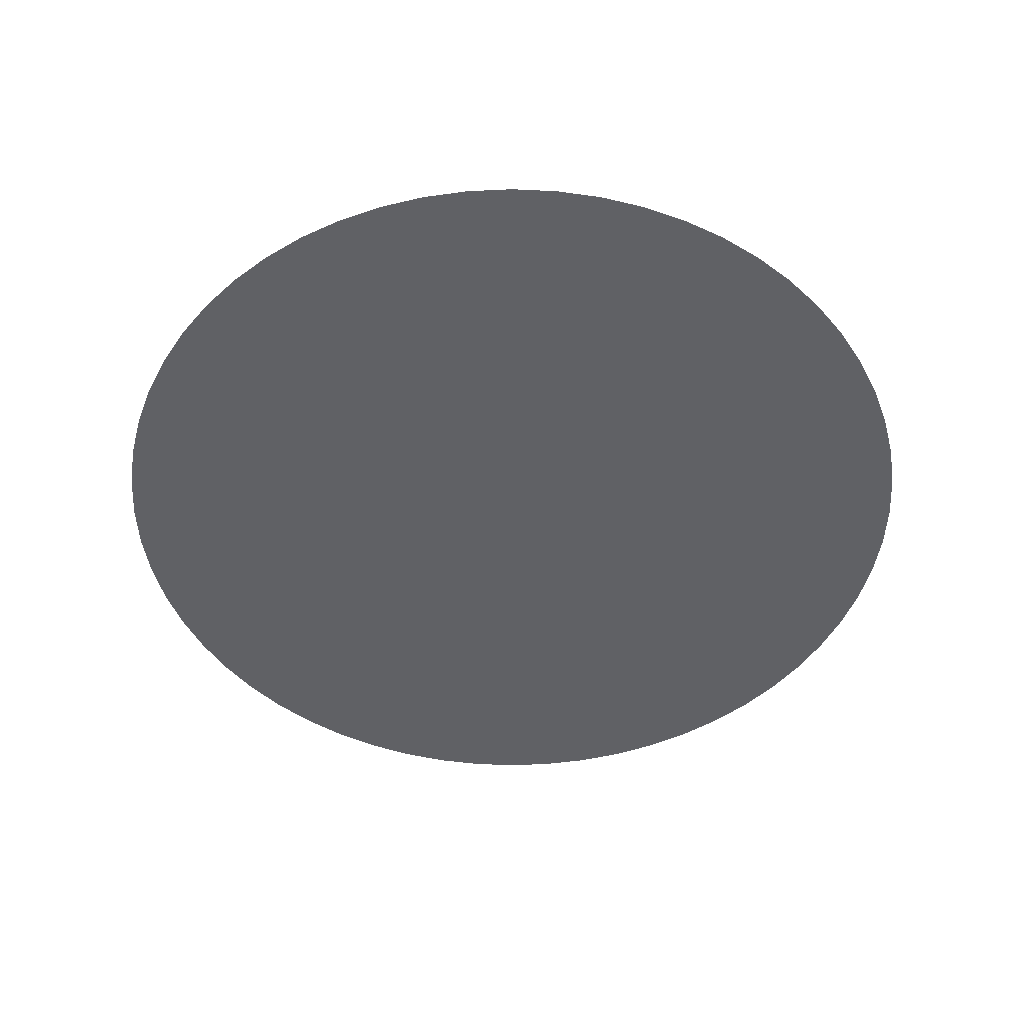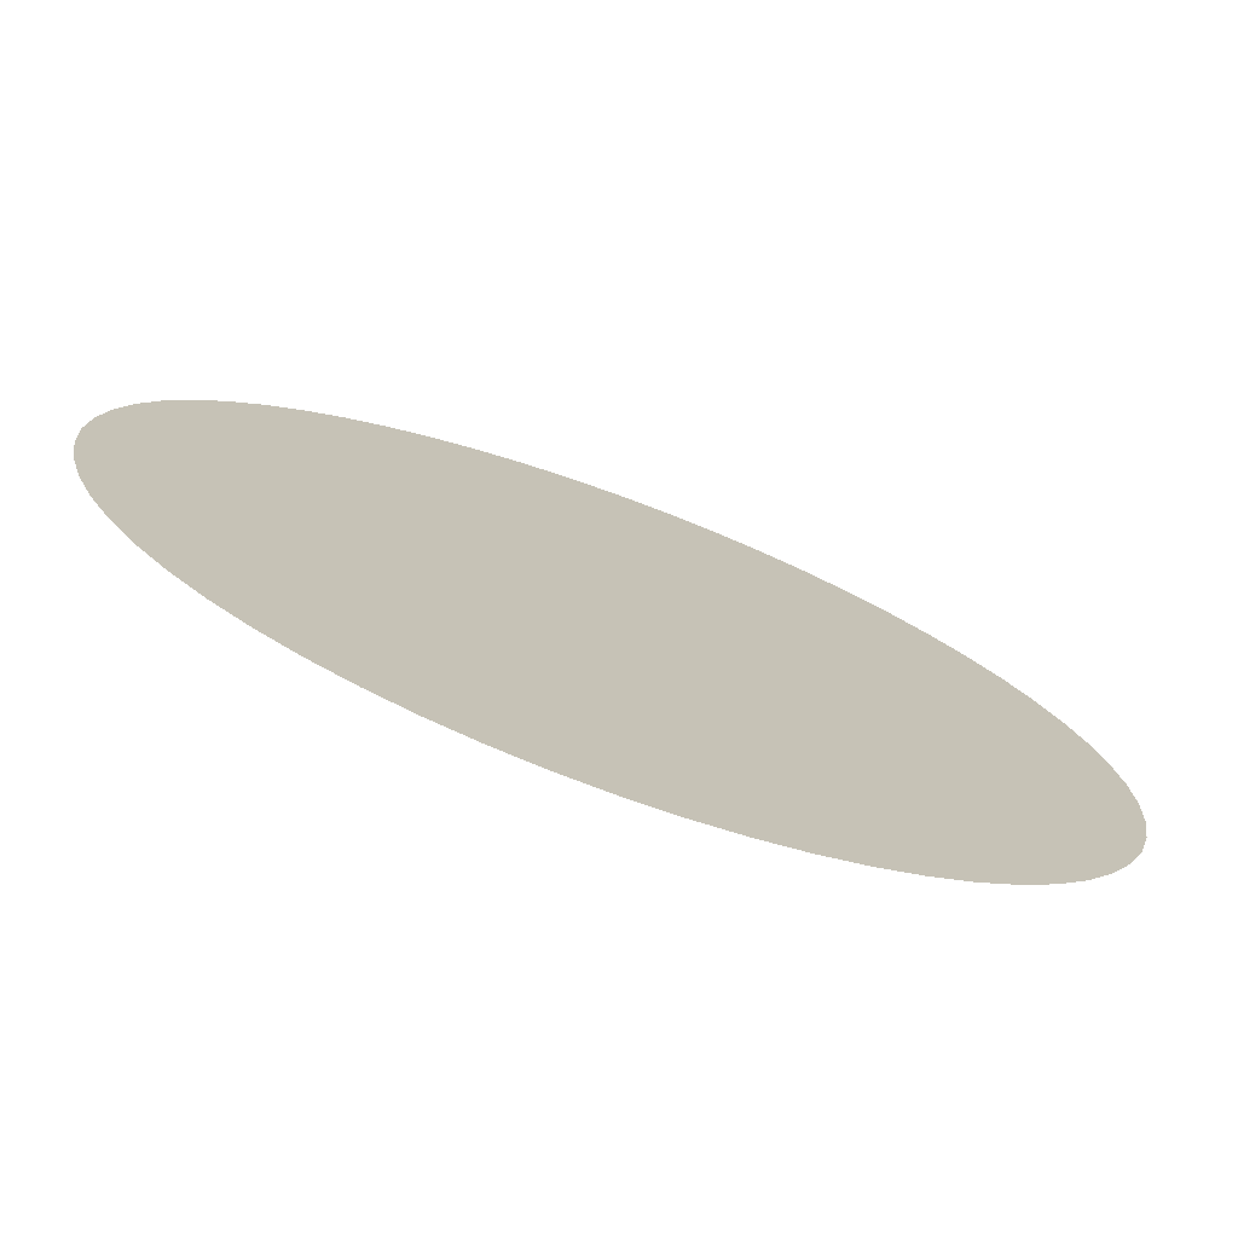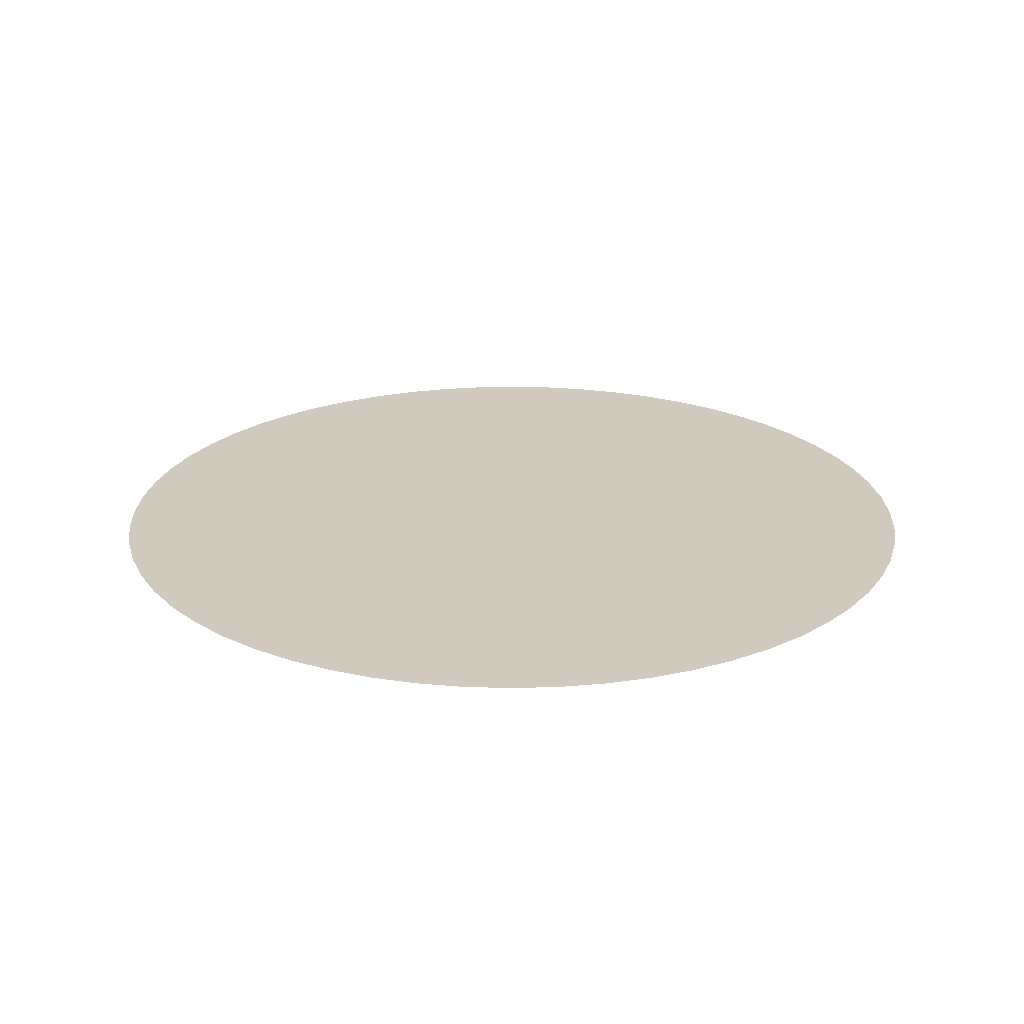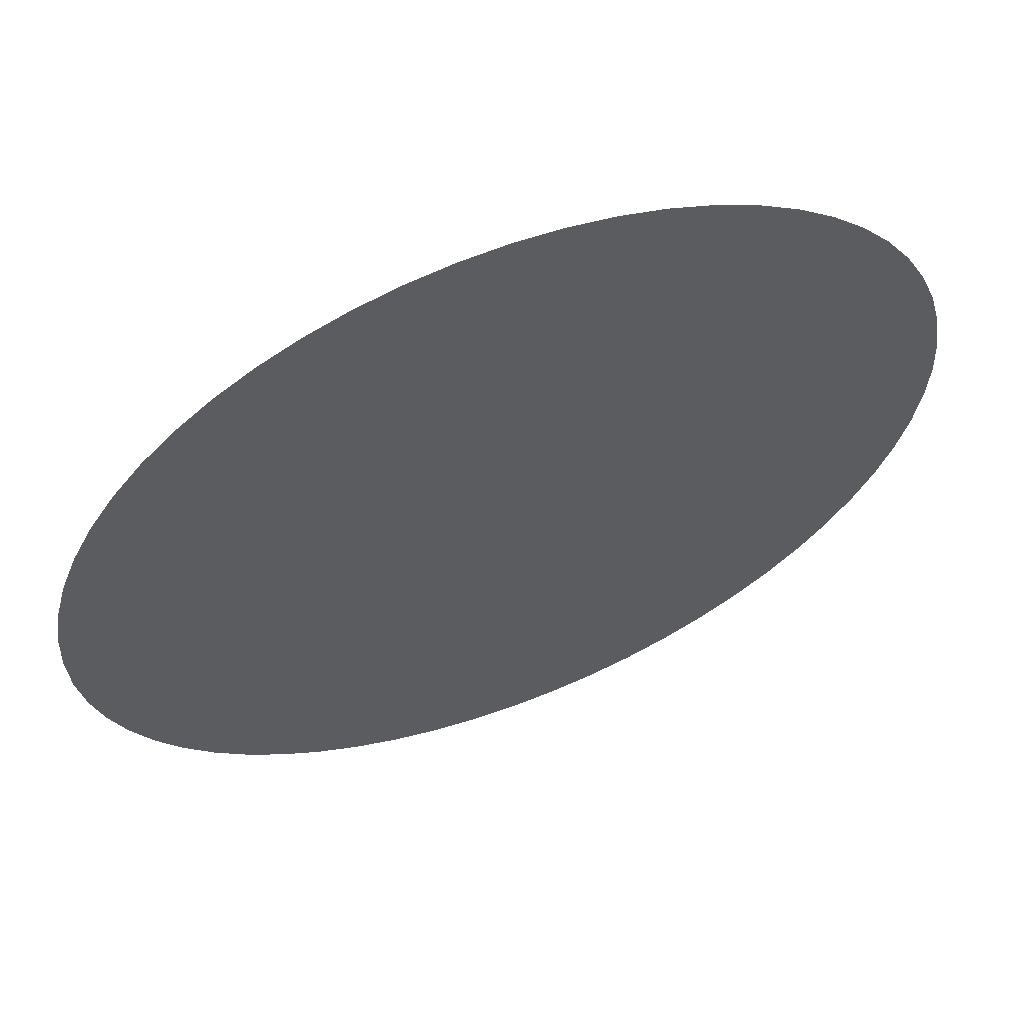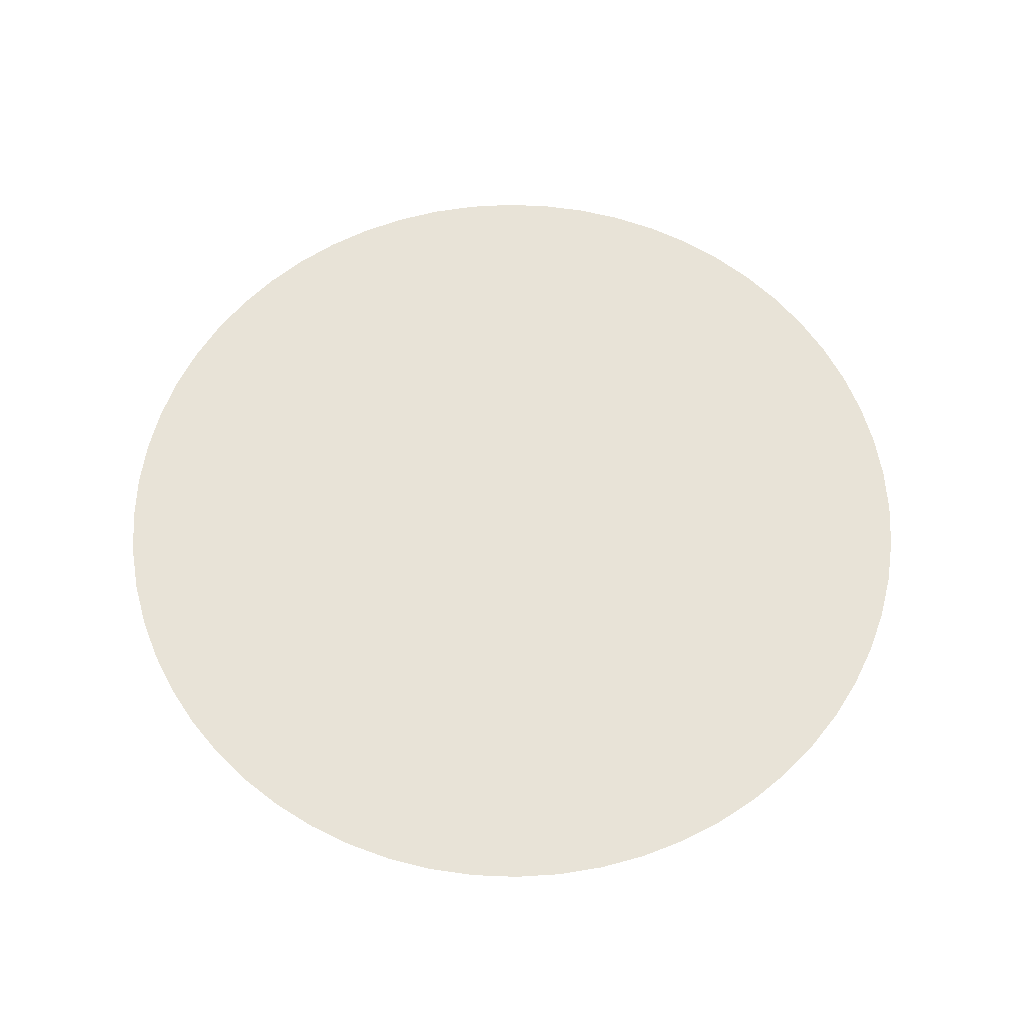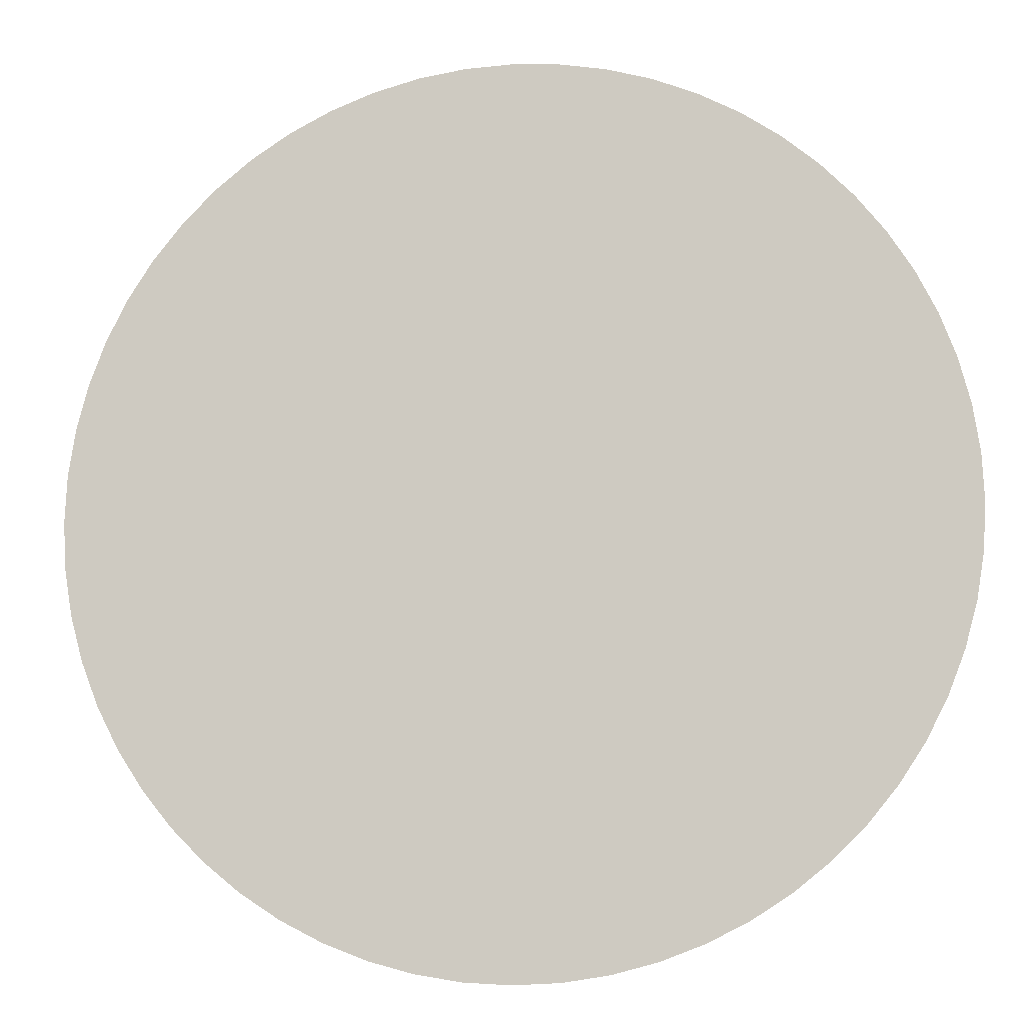
<metadata>
{"format":"obj","ext":"obj","renderer":"f3d","projection":"perspective","resolution":1024,"background":"white","views":[{"elev":-48.7,"azim":-114.0,"up":"+Y"},{"elev":-75.0,"azim":159.8,"up":"+Z"},{"elev":22.8,"azim":96.2,"up":"+Y"},{"elev":61.0,"azim":-21.2,"up":"+Z"},{"elev":62.0,"azim":125.4,"up":"+Y"},{"elev":-8.8,"azim":-171.2,"up":"+Z"}]}
</metadata>
<code>
o Disc
v 0 0 0
v 0.9945 0 0.1045
v 1 0 0
v 0.9781 0 0.2079
v 0.9511 0 0.309
v 0.9135 0 0.4067
v 0.866 0 0.5
v 0.809 0 0.5878
v 0.7431 0 0.6691
v 0.6691 0 0.7431
v 0.5878 0 0.809
v 0.5 0 0.866
v 0.4067 0 0.9135
v 0.309 0 0.9511
v 0.2079 0 0.9781
v 0.1045 0 0.9945
v 6.123e-17 0 1
v -0.1045 0 0.9945
v -0.2079 0 0.9781
v -0.309 0 0.9511
v -0.4067 0 0.9135
v -0.5 0 0.866
v -0.5878 0 0.809
v -0.6691 0 0.7431
v -0.7431 0 0.6691
v -0.809 0 0.5878
v -0.866 0 0.5
v -0.9135 0 0.4067
v -0.9511 0 0.309
v -0.9781 0 0.2079
v -0.9945 0 0.1045
v -1 0 1.225e-16
v -0.9945 0 -0.1045
v -0.9781 0 -0.2079
v -0.9511 0 -0.309
v -0.9135 0 -0.4067
v -0.866 0 -0.5
v -0.809 0 -0.5878
v -0.7431 0 -0.6691
v -0.6691 0 -0.7431
v -0.5878 0 -0.809
v -0.5 0 -0.866
v -0.4067 0 -0.9135
v -0.309 0 -0.9511
v -0.2079 0 -0.9781
v -0.1045 0 -0.9945
v -1.837e-16 0 -1
v 0.1045 0 -0.9945
v 0.2079 0 -0.9781
v 0.309 0 -0.9511
v 0.4067 0 -0.9135
v 0.5 0 -0.866
v 0.5878 0 -0.809
v 0.6691 0 -0.7431
v 0.7431 0 -0.6691
v 0.809 0 -0.5878
v 0.866 0 -0.5
v 0.9135 0 -0.4067
v 0.9511 0 -0.309
v 0.9781 0 -0.2079
v 0.9945 0 -0.1045
g Disc
f 1 2 3
f 1 4 2
f 1 5 4
f 1 6 5
f 1 7 6
f 1 8 7
f 1 9 8
f 1 10 9
f 1 11 10
f 1 12 11
f 1 13 12
f 1 14 13
f 1 15 14
f 1 16 15
f 1 17 16
f 1 18 17
f 1 19 18
f 1 20 19
f 1 21 20
f 1 22 21
f 1 23 22
f 1 24 23
f 1 25 24
f 1 26 25
f 1 27 26
f 1 28 27
f 1 29 28
f 1 30 29
f 1 31 30
f 1 32 31
f 1 33 32
f 1 34 33
f 1 35 34
f 1 36 35
f 1 37 36
f 1 38 37
f 1 39 38
f 1 40 39
f 1 41 40
f 1 42 41
f 1 43 42
f 1 44 43
f 1 45 44
f 1 46 45
f 1 47 46
f 1 48 47
f 1 49 48
f 1 50 49
f 1 51 50
f 1 52 51
f 1 53 52
f 1 54 53
f 1 55 54
f 1 56 55
f 1 57 56
f 1 58 57
f 1 59 58
f 1 60 59
f 1 61 60
f 1 3 61

</code>
